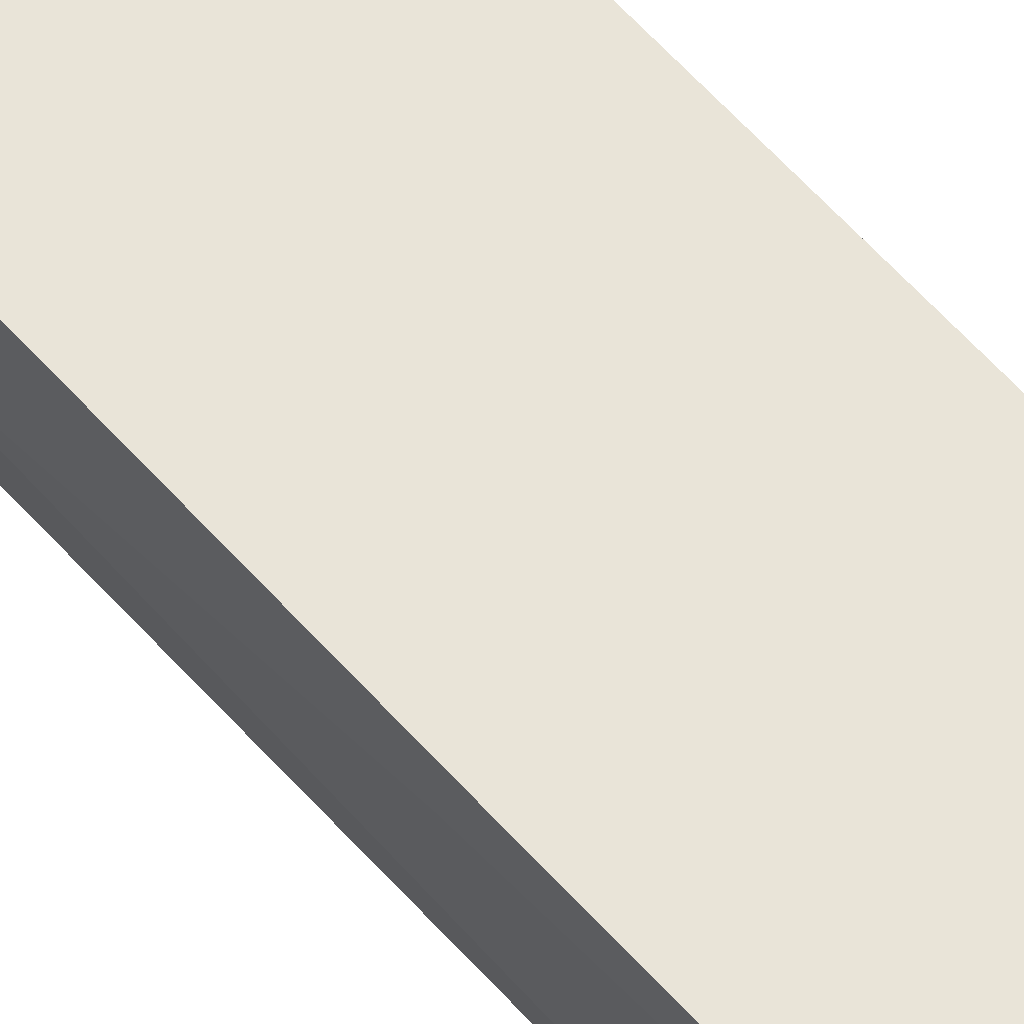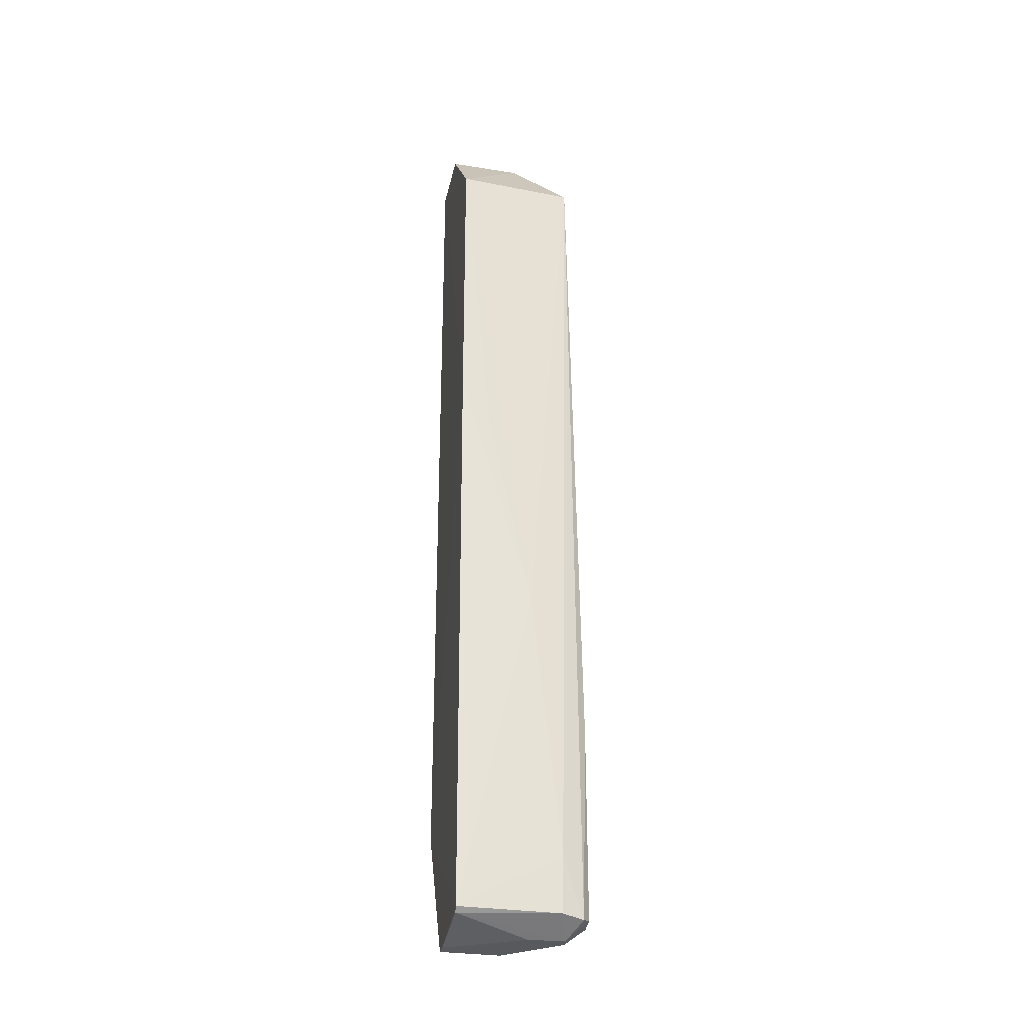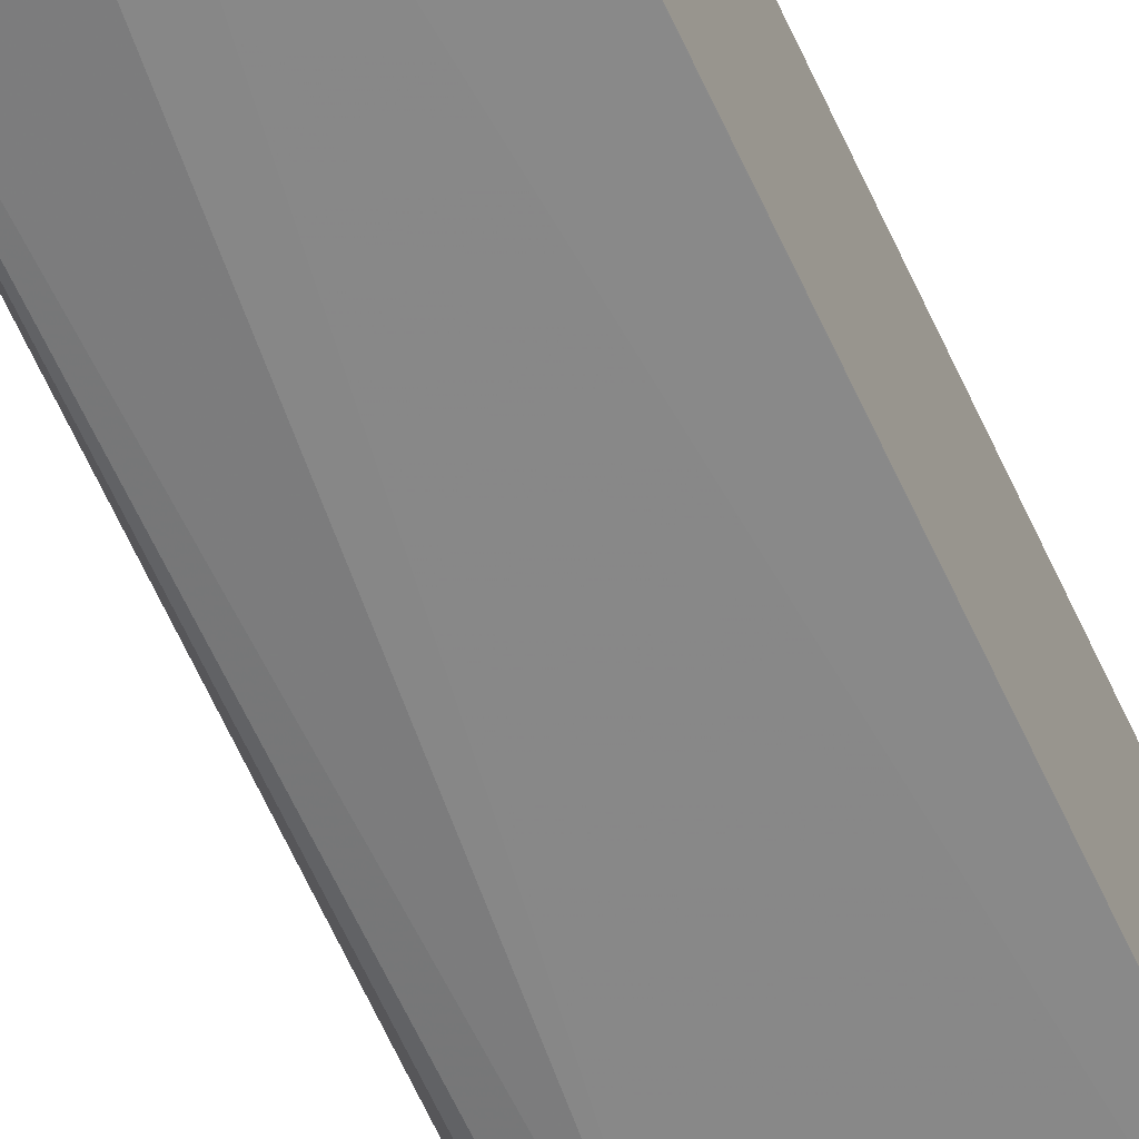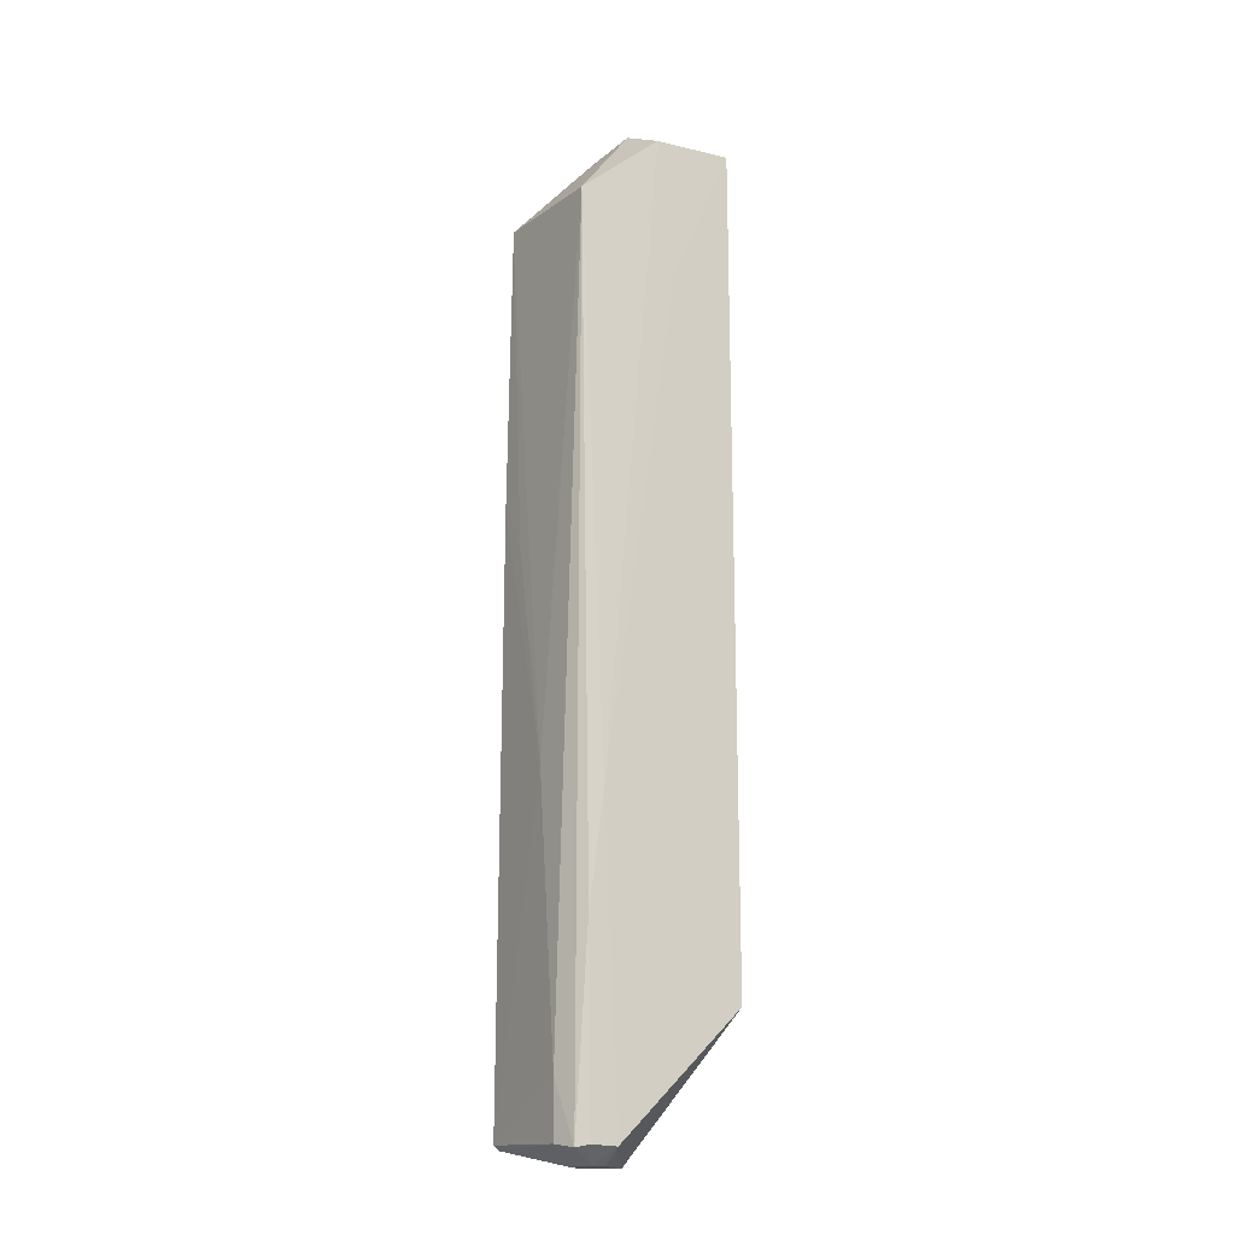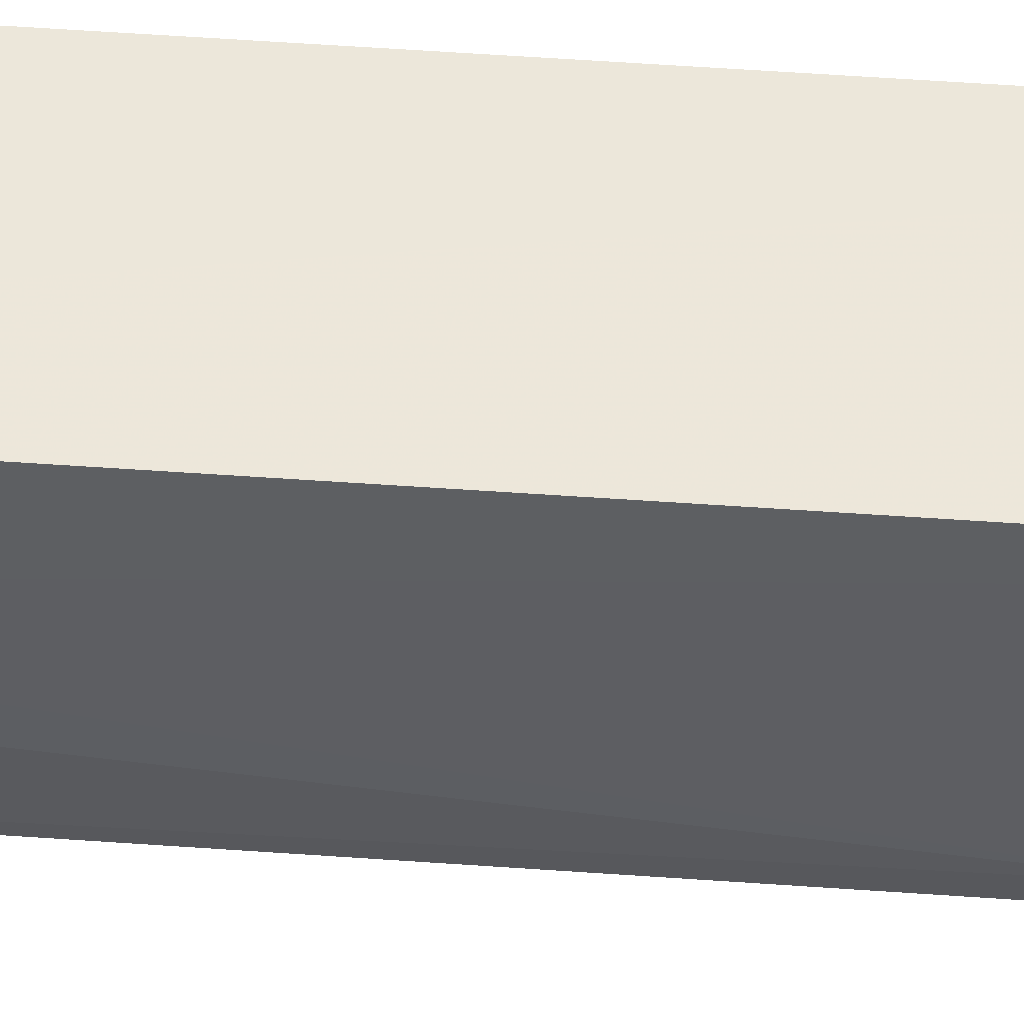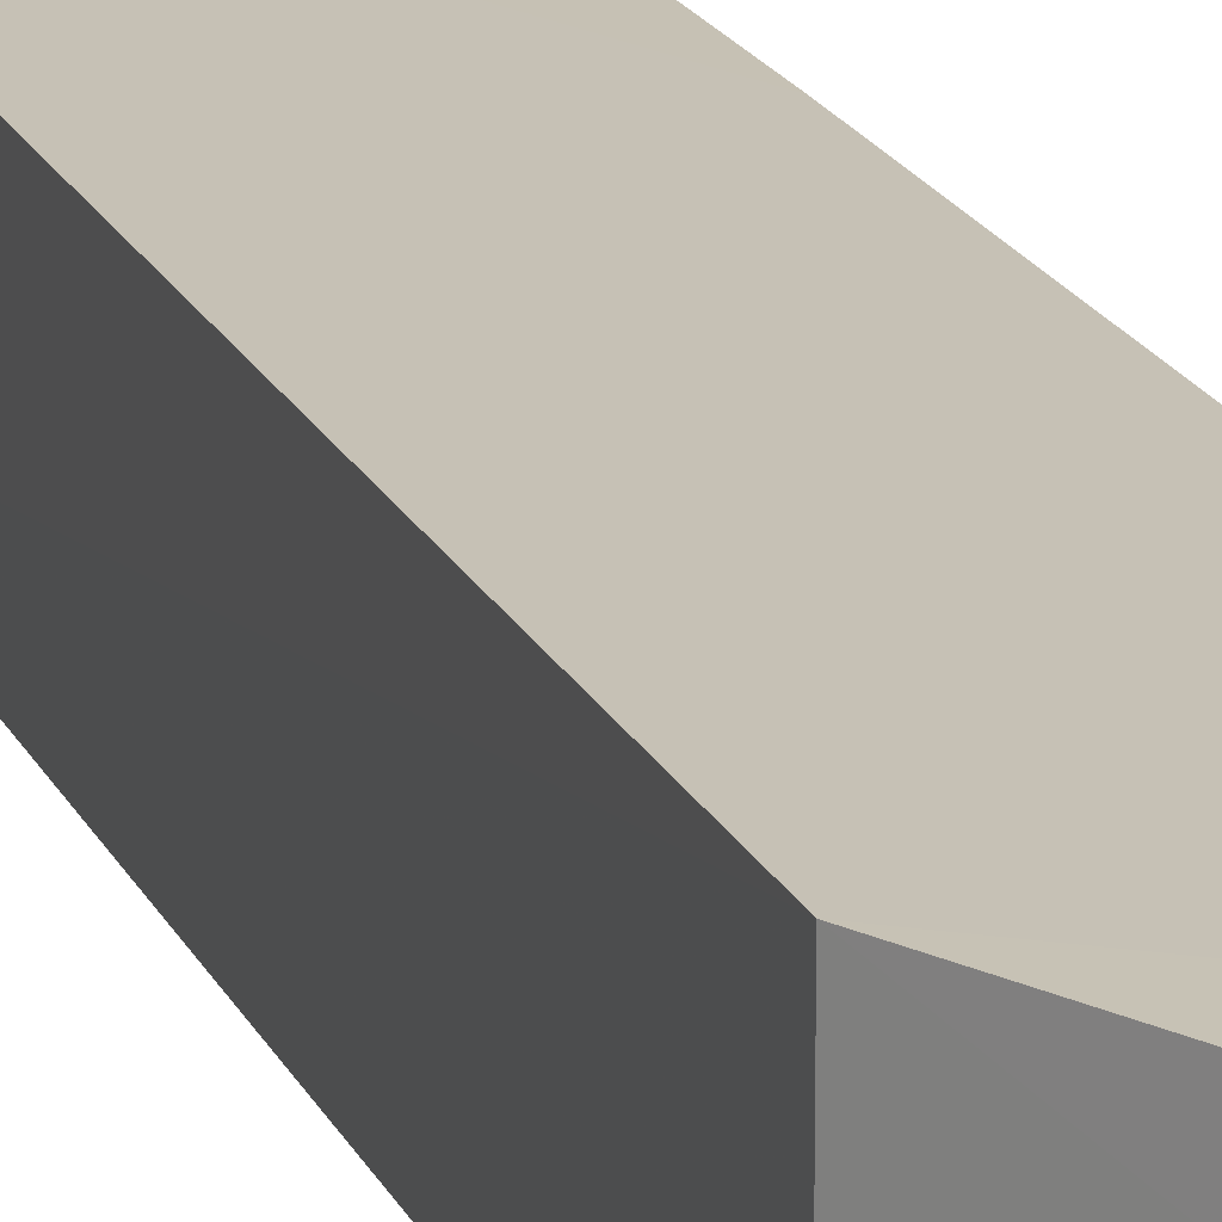
<metadata>
{"format":"obj","ext":"obj","renderer":"f3d","projection":"perspective","resolution":1024,"background":"white","views":[{"elev":60.4,"azim":-41.0,"up":"+Y"},{"elev":-28.6,"azim":-101.2,"up":"+Z"},{"elev":-63.7,"azim":24.8,"up":"+Y"},{"elev":-15.0,"azim":-29.1,"up":"+Z"},{"elev":-41.2,"azim":85.2,"up":"+Y"},{"elev":18.7,"azim":161.4,"up":"+Y"}]}
</metadata>
<code>
v -0.0115 -0.01015 0.07874
v -0.01151 -0.02092 0.07603
v -0.01151 -0.01015 0.01138
v -0.02451 -0.01019 0.001764
v -0.02436 -0.01014 0.07124
v -0.0115 -0.02137 0.01137
v -0.01751 -0.01606 0.07842
v -0.02468 -0.01009 0.04848
v -0.01746 -0.01495 0.0005634
v -0.01147 -0.02093 0.07483
v -0.01153 -0.01599 0.07838
v -0.01748 -0.01016 0.07864
v -0.0232 -0.02072 0.01735
v -0.02495 -0.01015 0.002137
v -0.01746 -0.01018 0.0006163
v -0.02209 -0.02083 0.02573
v -0.02462 -0.01847 0.006581
v -0.02214 -0.01618 0.0006565
v -0.01866 -0.01018 0.0006527
v -0.02105 -0.02095 0.001952
v -0.01623 -0.02085 0.06524
v -0.02347 -0.01974 0.07123
v -0.02461 -0.01606 0.02813
v -0.02391 -0.02017 0.001883
v -0.02305 -0.02077 0.002084
v -0.02106 -0.01924 0.000696
v -0.01749 -0.0207 0.07603
v -0.02461 -0.01248 0.04488
v -0.02457 -0.01839 0.002129
v -0.02203 -0.01911 0.000709
f 8 5 1
f 8 1 3
f 9 3 6
f 10 2 6
f 10 6 3
f 10 3 1
f 11 7 2
f 11 1 7
f 11 10 1
f 11 2 10
f 12 7 1
f 12 1 5
f 12 5 7
f 14 8 3
f 15 3 9
f 15 14 3
f 18 15 9
f 19 4 14
f 19 14 15
f 19 18 4
f 19 15 18
f 20 6 16
f 20 9 6
f 21 16 6
f 21 6 2
f 22 13 16
f 22 7 5
f 23 8 14
f 23 14 17
f 23 22 5
f 23 17 22
f 24 22 17
f 24 13 22
f 25 20 16
f 25 16 13
f 25 13 24
f 26 18 9
f 26 9 20
f 27 22 16
f 27 16 21
f 27 21 2
f 27 2 7
f 27 7 22
f 28 23 5
f 28 5 8
f 28 8 23
f 29 24 17
f 29 17 14
f 29 14 4
f 30 18 26
f 30 24 29
f 30 29 4
f 30 4 18
f 30 25 24
f 30 26 20
f 30 20 25

</code>
